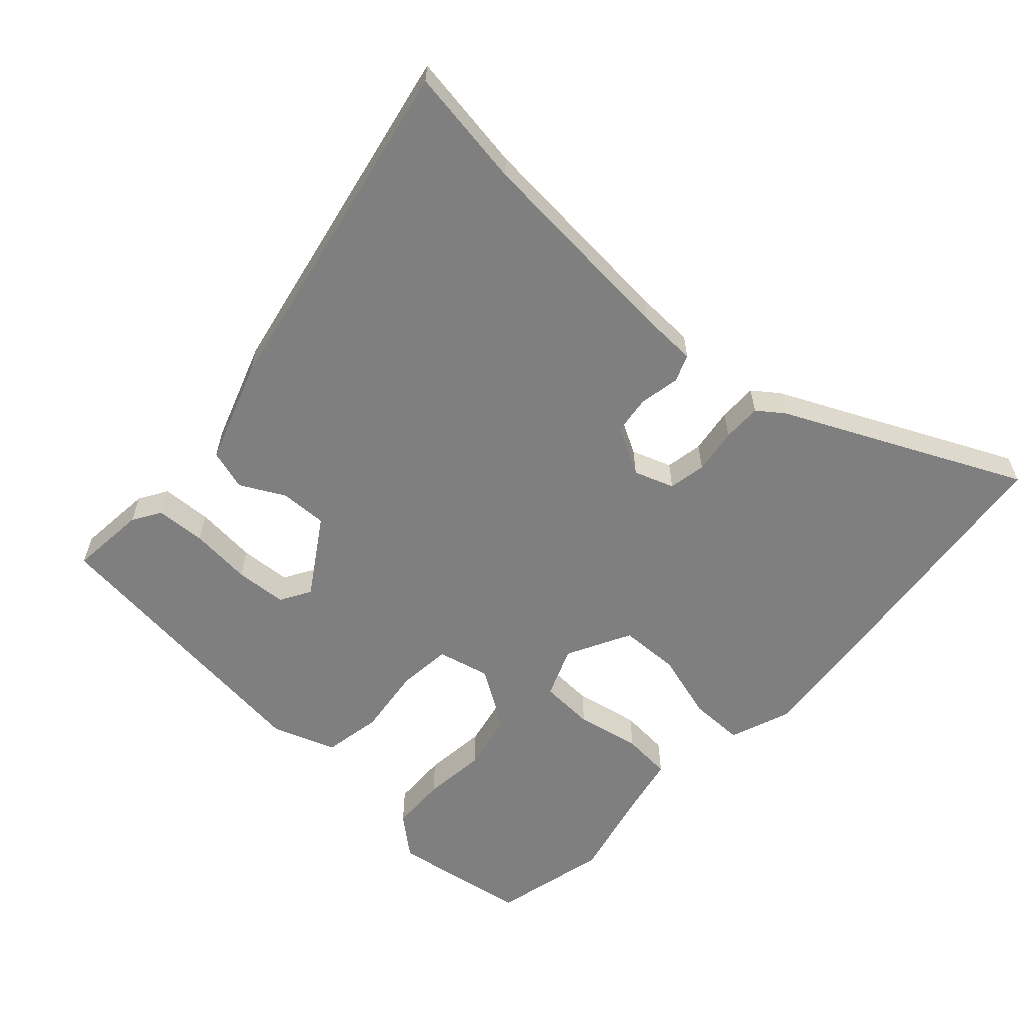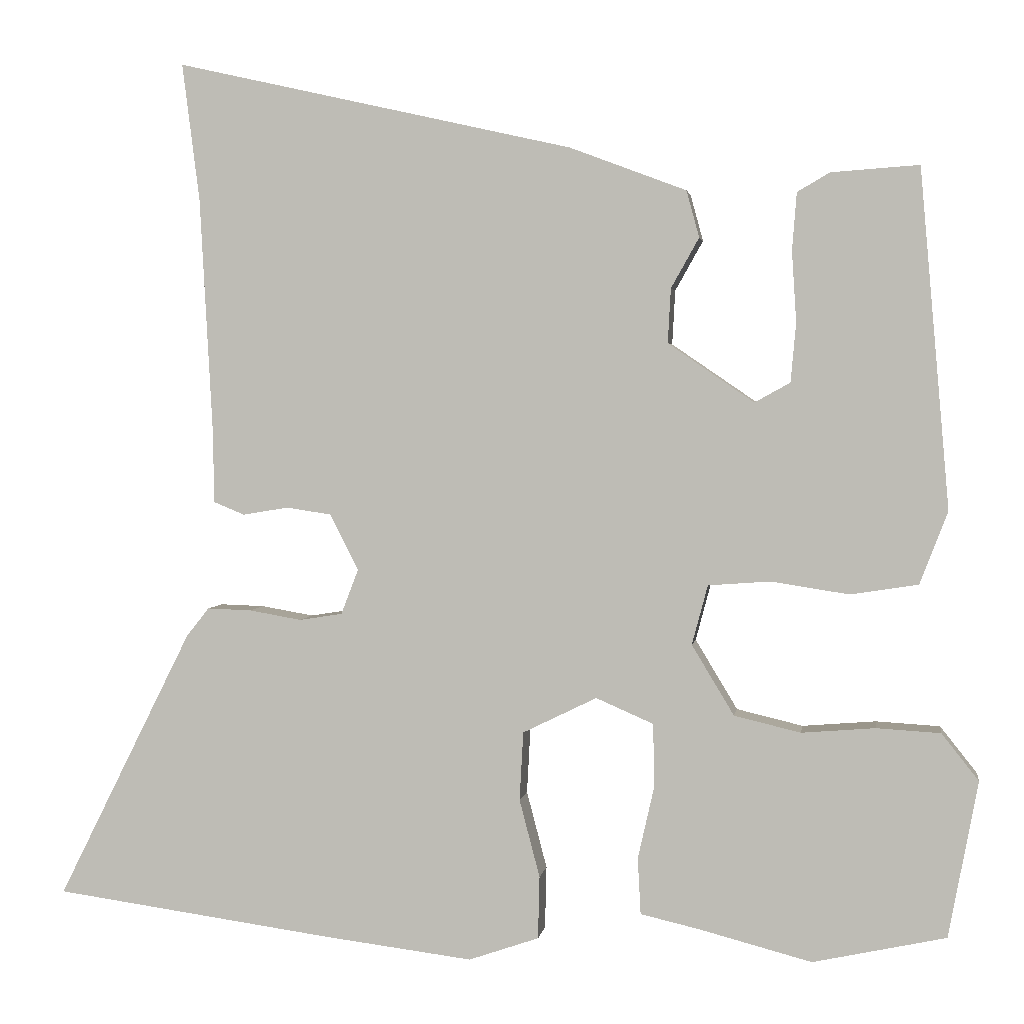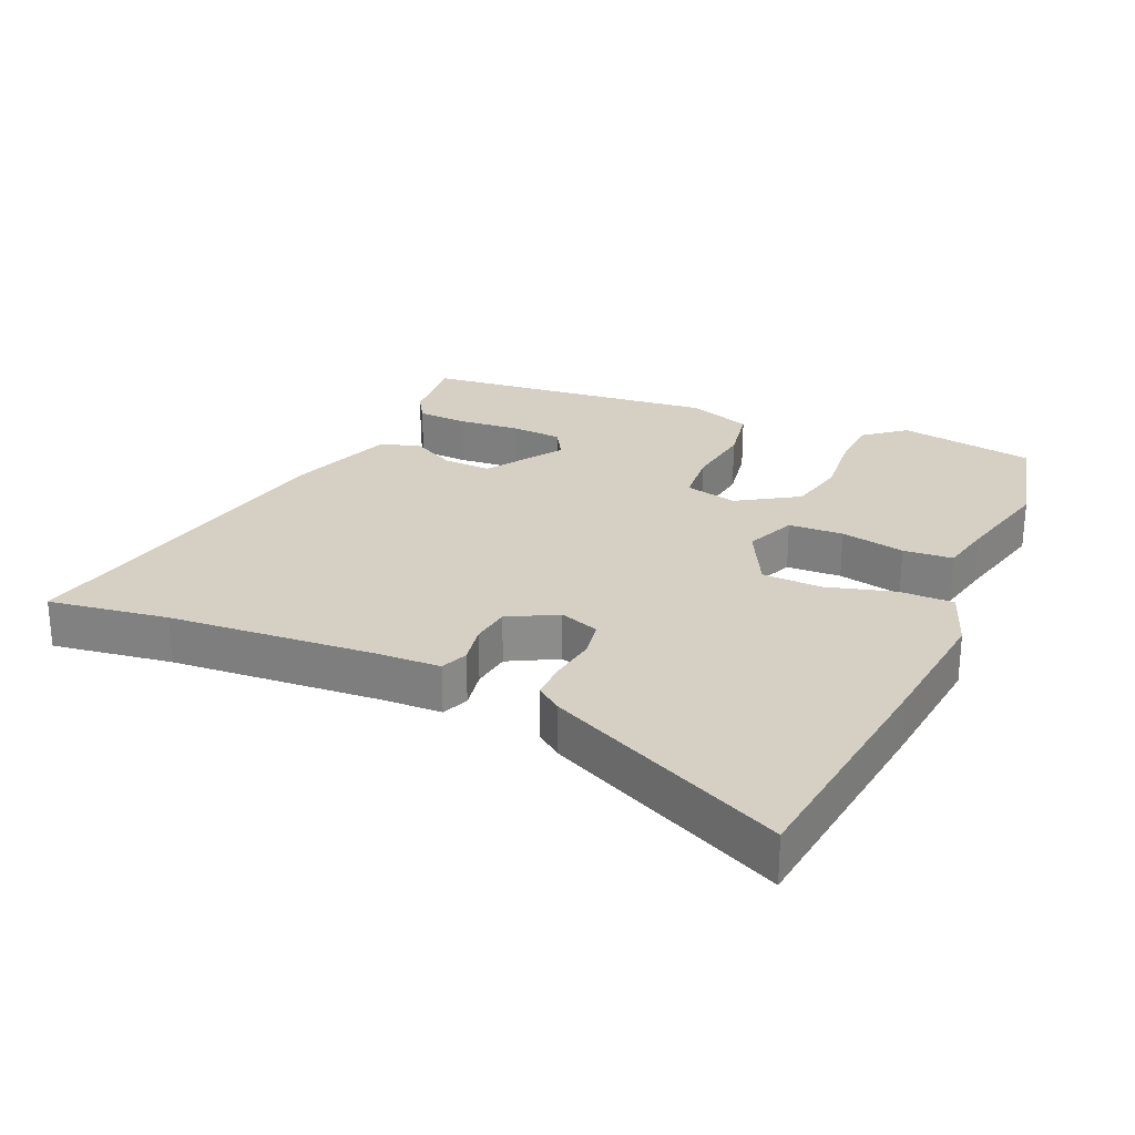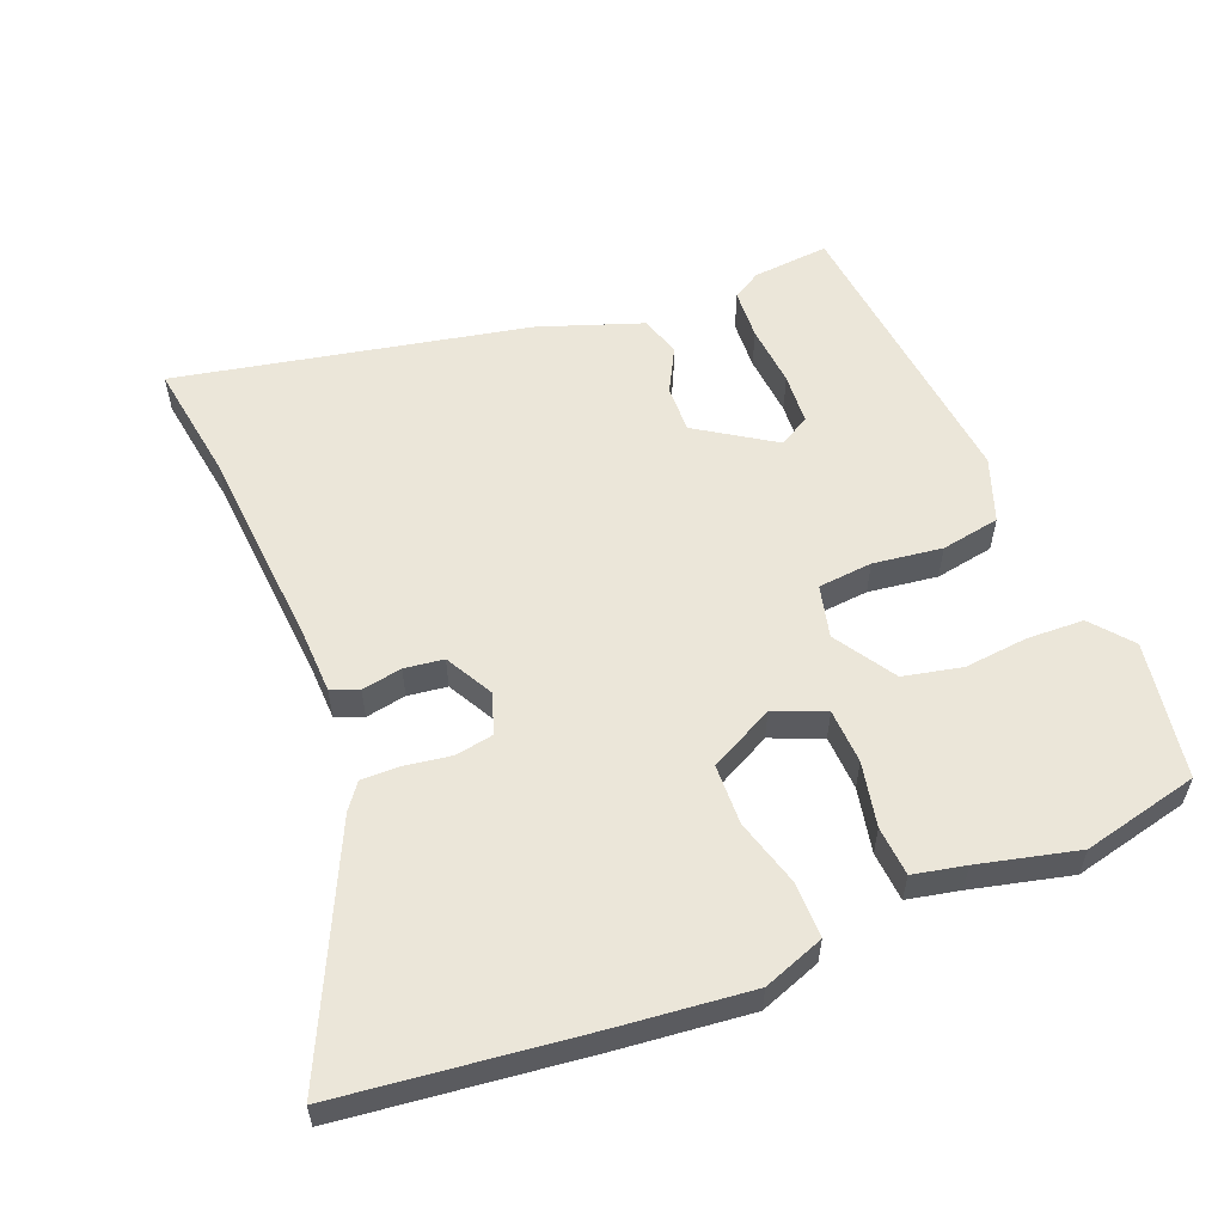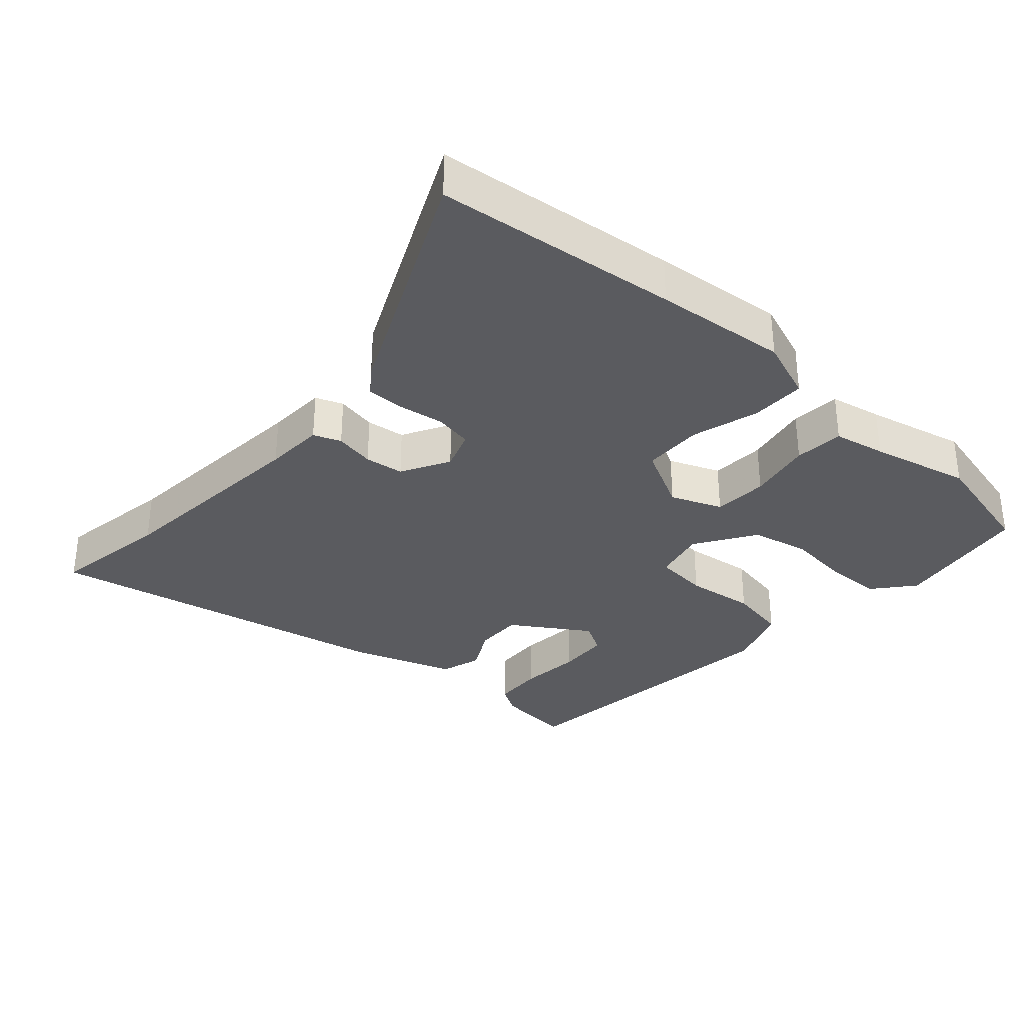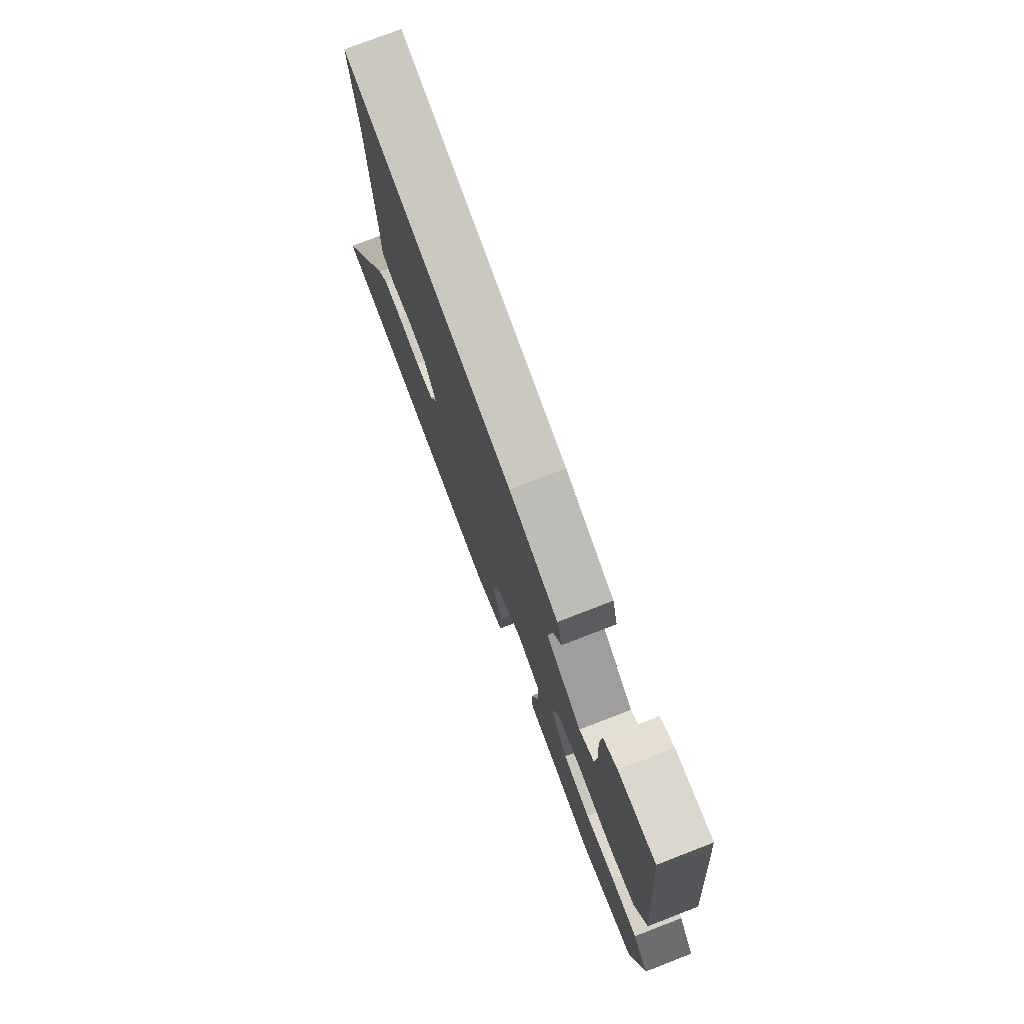
<metadata>
{"format":"obj","ext":"obj","renderer":"f3d","projection":"perspective","resolution":1024,"background":"white","views":[{"elev":-59.8,"azim":46.0,"up":"+Y"},{"elev":2.6,"azim":-171.5,"up":"+Z"},{"elev":26.2,"azim":112.6,"up":"+Y"},{"elev":56.6,"azim":156.9,"up":"+Y"},{"elev":-33.0,"azim":136.6,"up":"+Y"},{"elev":76.5,"azim":-111.1,"up":"+Z"}]}
</metadata>
<code>
v -0.464 0.07 0.508
v -0.348 0.07 0.5
v -0.305 0.07 0.475
v -0.299 0.07 0.399
v -0.305 0.07 0.305
v -0.298 0.07 0.227
v -0.251 0.07 0.201
v -0.137 0.07 0.279
v -0.141 0.07 0.351
v -0.178 0.07 0.417
v -0.161 0.07 0.479
v -0.007 0.07 0.537
v 0.52 0.07 0.656
v 0.497 0.07 0.474
v 0.48 0.07 0.157
v 0.479 0.07 0.066
v 0.438 0.07 0.049
v 0.377 0.07 0.059
v 0.318 0.07 0.05
v 0.28 0.07 -0.024
v 0.303 0.07 -0.084
v 0.36 0.07 -0.093
v 0.429 0.07 -0.081
v 0.488 0.07 -0.079
v 0.518 0.07 -0.117
v 0.696 0.07 -0.473
v 0.328 0.07 -0.524
v 0.128 0.07 -0.549
v 0.035 0.07 -0.517
v 0.033 0.07 -0.434
v 0.06 0.07 -0.331
v 0.055 0.07 -0.24
v -0.043 0.07 -0.192
v -0.119 0.07 -0.225
v -0.121 0.07 -0.308
v -0.099 0.07 -0.405
v -0.103 0.07 -0.48
v -0.181 0.07 -0.498
v -0.33 0.07 -0.537
v -0.506 0.07 -0.499
v -0.545 0.07 -0.292
v -0.496 0.07 -0.23
v -0.411 0.07 -0.225
v -0.314 0.07 -0.233
v -0.226 0.07 -0.212
v -0.17 0.07 -0.119
v -0.191 0.07 -0.04
v -0.273 0.07 -0.034
v -0.377 0.07 -0.05
v -0.466 0.07 -0.036
v -0.503 0.07 0.06
v -0.464 0 0.508
v -0.348 0 0.5
v -0.305 0 0.475
v -0.299 0 0.399
v -0.305 0 0.305
v -0.298 0 0.227
v -0.251 0 0.201
v -0.137 0 0.279
v -0.141 0 0.351
v -0.178 0 0.417
v -0.161 0 0.479
v -0.007 0 0.537
v 0.52 0 0.656
v 0.497 0 0.474
v 0.48 0 0.157
v 0.479 0 0.066
v 0.438 0 0.049
v 0.377 0 0.059
v 0.318 0 0.05
v 0.28 0 -0.024
v 0.303 0 -0.084
v 0.36 0 -0.093
v 0.429 0 -0.081
v 0.488 0 -0.079
v 0.518 0 -0.117
v 0.696 0 -0.473
v 0.328 0 -0.524
v 0.128 0 -0.549
v 0.035 0 -0.517
v 0.033 0 -0.434
v 0.06 0 -0.331
v 0.055 0 -0.24
v -0.043 0 -0.192
v -0.119 0 -0.225
v -0.121 0 -0.308
v -0.099 0 -0.405
v -0.103 0 -0.48
v -0.181 0 -0.498
v -0.33 0 -0.537
v -0.506 0 -0.499
v -0.545 0 -0.292
v -0.496 0 -0.23
v -0.411 0 -0.225
v -0.314 0 -0.233
v -0.226 0 -0.212
v -0.17 0 -0.119
v -0.191 0 -0.04
v -0.273 0 -0.034
v -0.377 0 -0.05
v -0.466 0 -0.036
v -0.503 0 0.06
f 48 49 50 51
f 47 48 51 1
f 41 42 43 44
f 41 44 45
f 38 39 40 41
f 38 41 45
f 35 36 37 38
f 34 35 38 45
f 33 34 45 46
f 28 29 30 31
f 28 31 32
f 27 28 32
f 26 27 32
f 22 23 24 25
f 22 25 26 32
f 15 16 17 18
f 14 15 18 19
f 13 14 19 20
f 9 10 11 12
f 8 9 12 13
f 7 8 13 20
f 2 3 4 5
f 2 5 6
f 1 2 6
f 47 1 6
f 32 33 46 47
f 21 22 32 47
f 7 20 21 47
f 6 7 47
f 102 101 100 99
f 52 102 99 98
f 95 94 93 92
f 96 95 92
f 92 91 90 89
f 96 92 89
f 89 88 87 86
f 96 89 86 85
f 97 96 85 84
f 82 81 80 79
f 83 82 79
f 83 79 78
f 83 78 77
f 76 75 74 73
f 83 77 76 73
f 69 68 67 66
f 70 69 66 65
f 71 70 65 64
f 63 62 61 60
f 64 63 60 59
f 71 64 59 58
f 56 55 54 53
f 57 56 53
f 57 53 52
f 57 52 98
f 98 97 84 83
f 98 83 73 72
f 98 72 71 58
f 98 58 57
f 1 52 53 2
f 2 53 54 3
f 3 54 55 4
f 4 55 56 5
f 5 56 57 6
f 6 57 58 7
f 7 58 59 8
f 8 59 60 9
f 9 60 61 10
f 10 61 62 11
f 11 62 63 12
f 12 63 64 13
f 13 64 65 14
f 14 65 66 15
f 15 66 67 16
f 16 67 68 17
f 17 68 69 18
f 18 69 70 19
f 19 70 71 20
f 20 71 72 21
f 21 72 73 22
f 22 73 74 23
f 23 74 75 24
f 24 75 76 25
f 25 76 77 26
f 26 77 78 27
f 27 78 79 28
f 28 79 80 29
f 29 80 81 30
f 30 81 82 31
f 31 82 83 32
f 32 83 84 33
f 33 84 85 34
f 34 85 86 35
f 35 86 87 36
f 36 87 88 37
f 37 88 89 38
f 38 89 90 39
f 39 90 91 40
f 40 91 92 41
f 41 92 93 42
f 42 93 94 43
f 43 94 95 44
f 44 95 96 45
f 45 96 97 46
f 46 97 98 47
f 47 98 99 48
f 48 99 100 49
f 49 100 101 50
f 50 101 102 51
f 51 102 52 1

</code>
